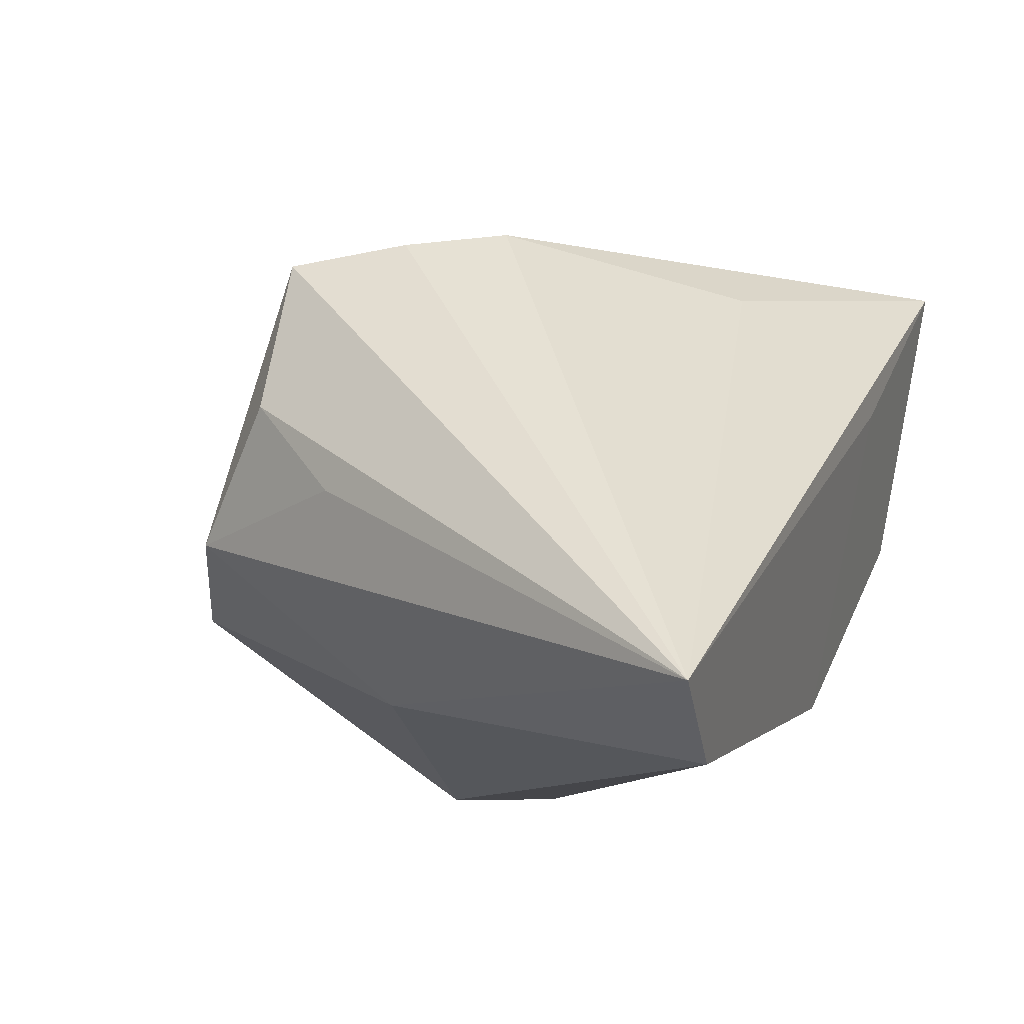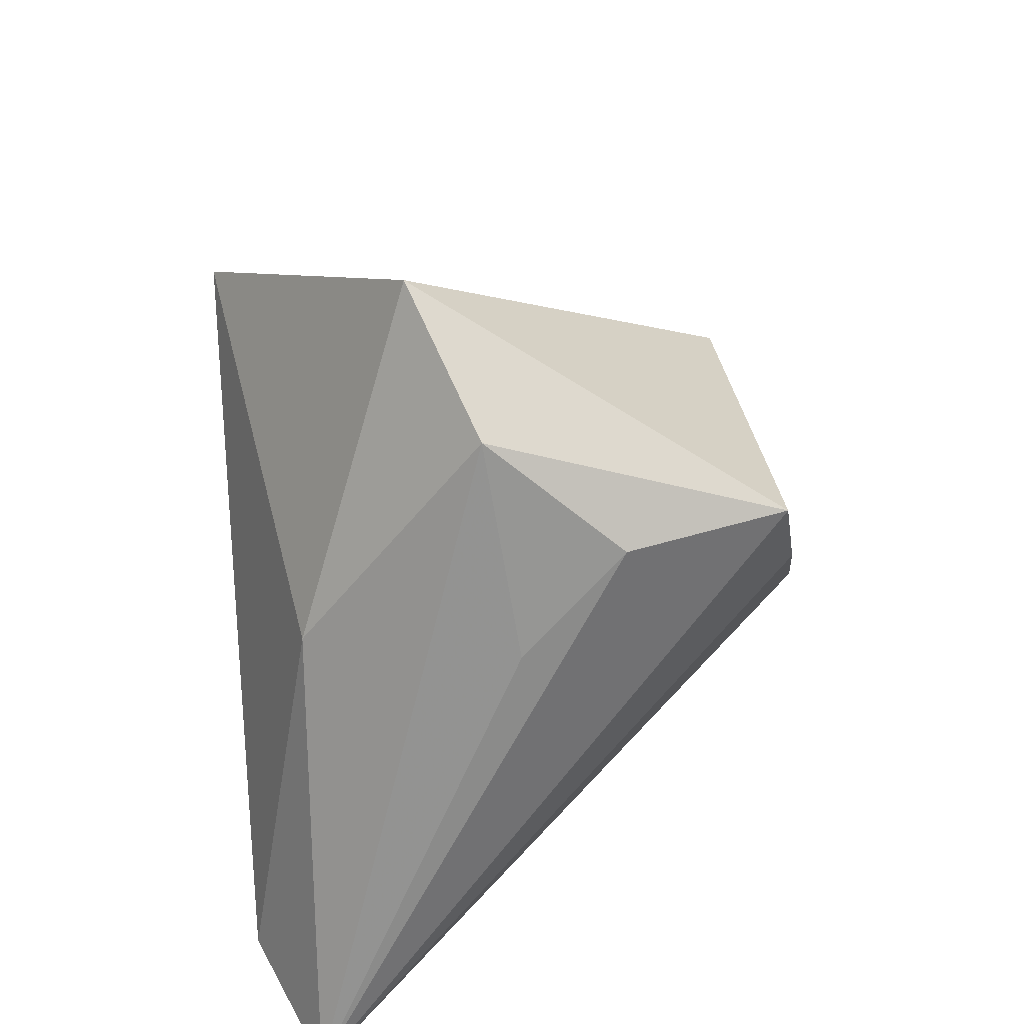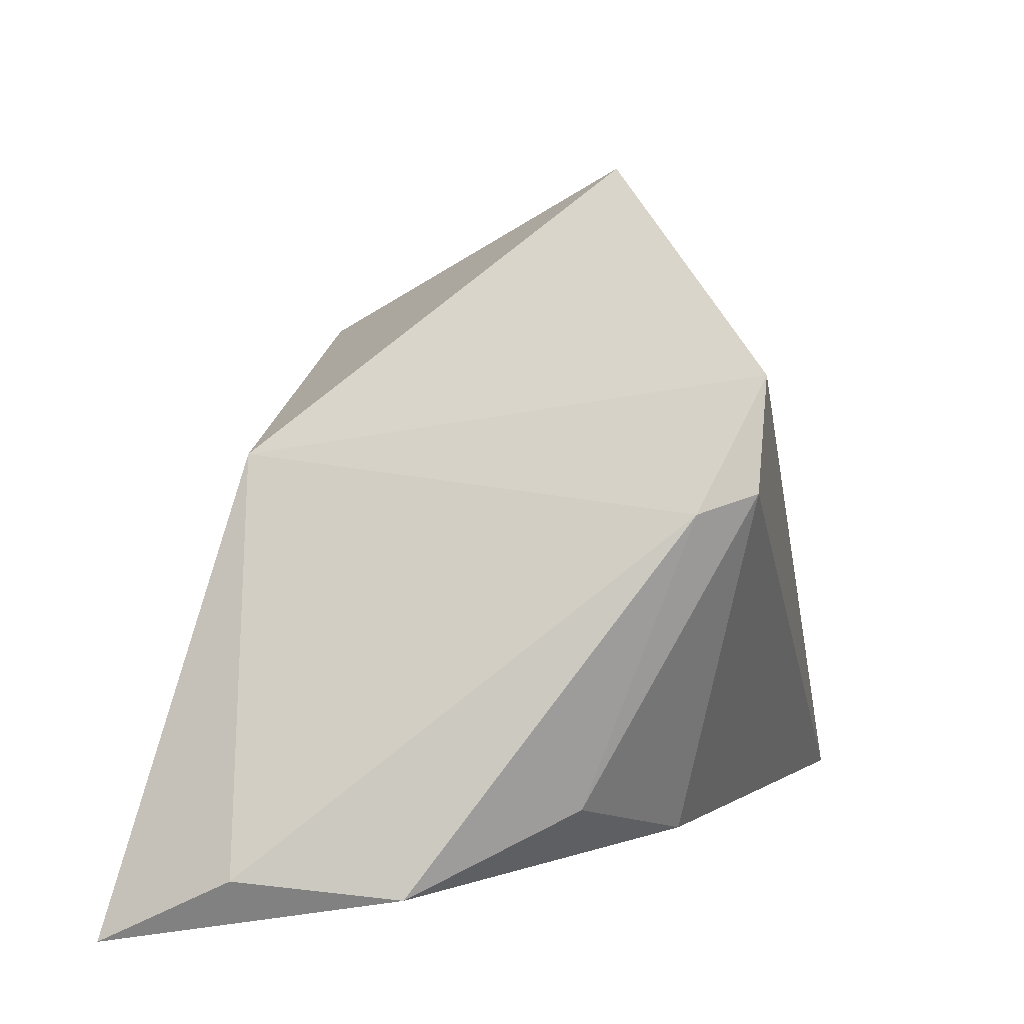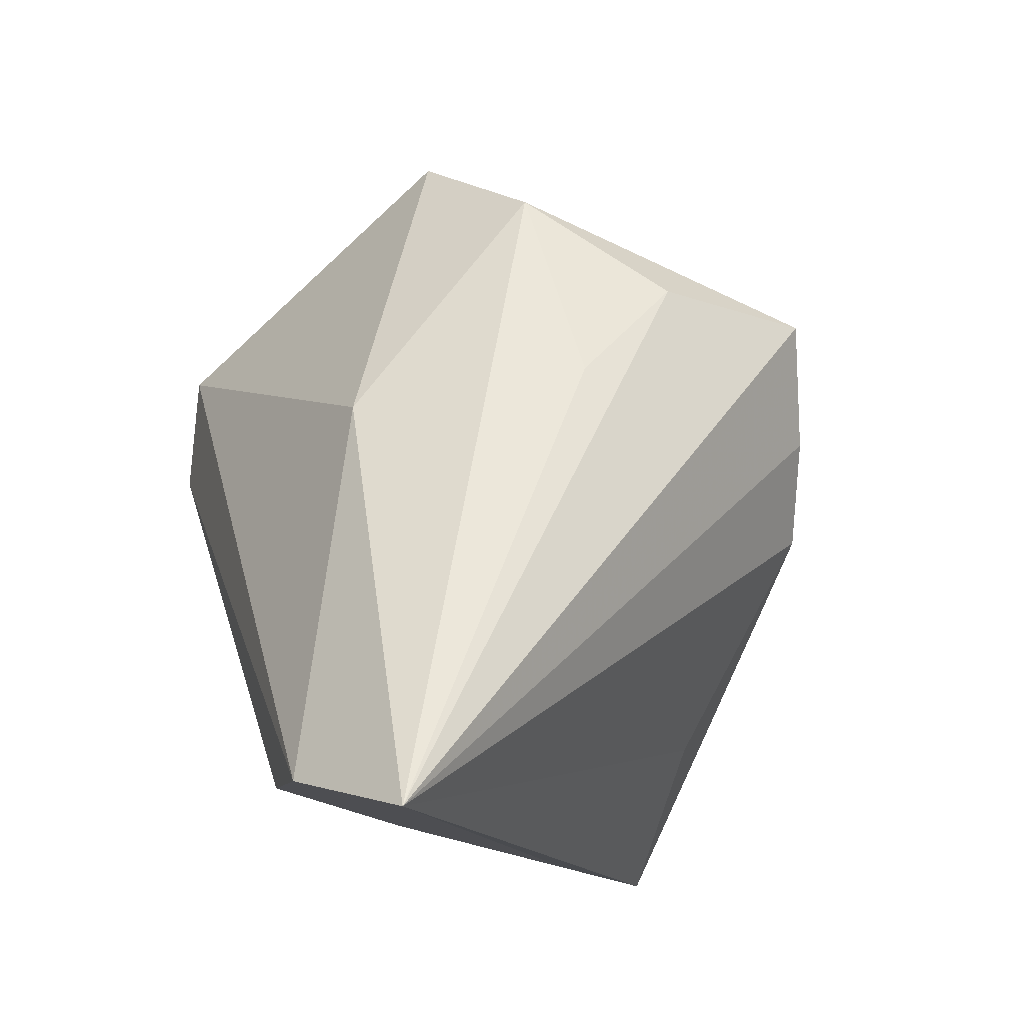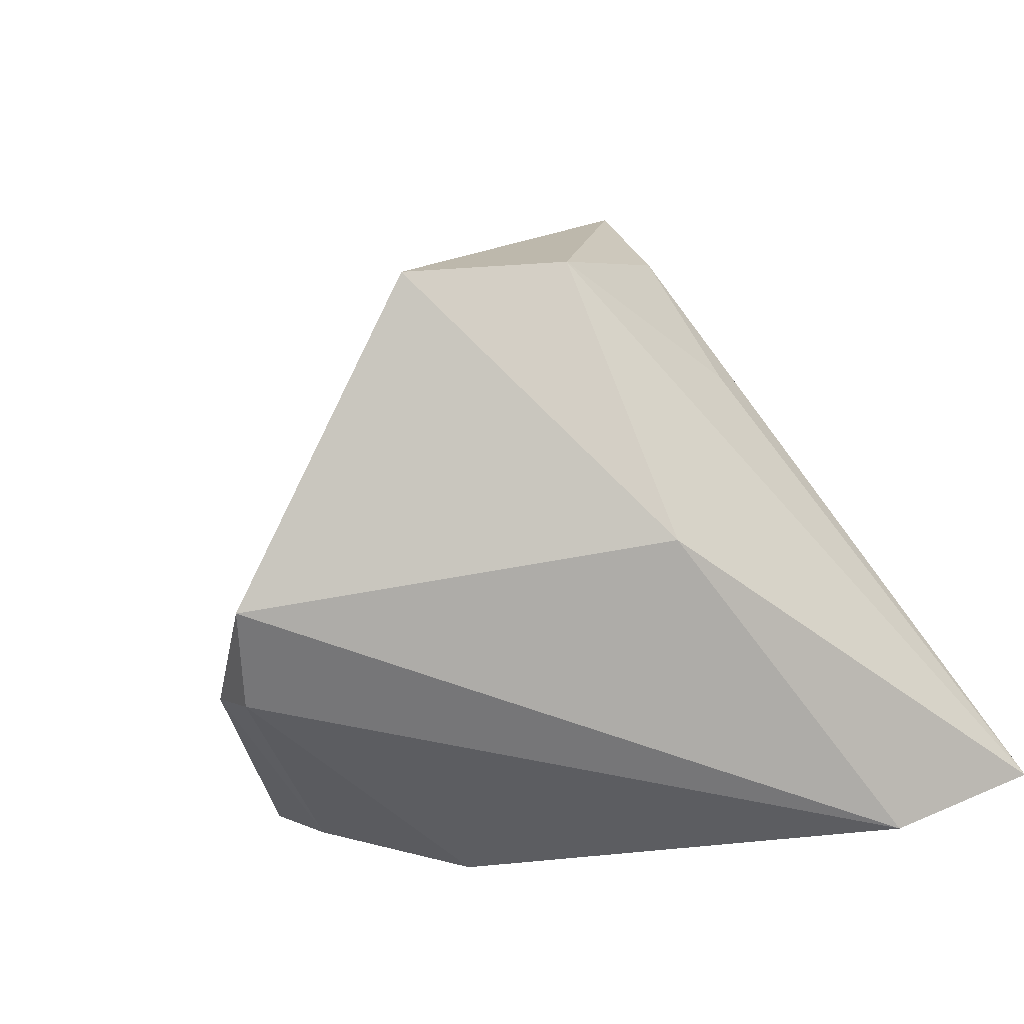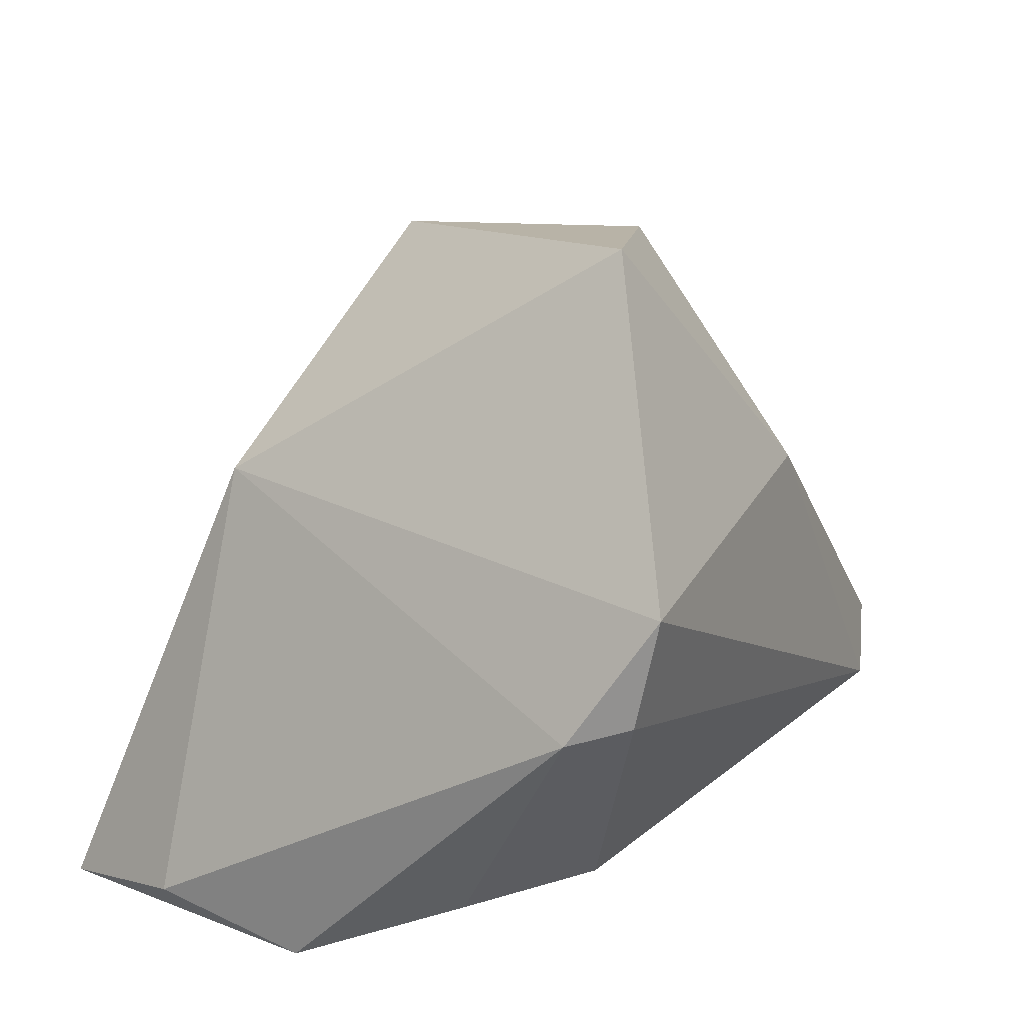
<metadata>
{"format":"obj","ext":"obj","renderer":"f3d","projection":"perspective","resolution":1024,"background":"white","views":[{"elev":-9.9,"azim":-65.3,"up":"+Z"},{"elev":47.0,"azim":-95.1,"up":"+Y"},{"elev":8.7,"azim":104.2,"up":"+Y"},{"elev":-13.0,"azim":-108.3,"up":"+Y"},{"elev":-56.9,"azim":-158.0,"up":"+Z"},{"elev":41.5,"azim":122.8,"up":"+Y"}]}
</metadata>
<code>
v 0.02039 -0.007377 0.0347
v 0.03427 -0.0178 -0.01416
v -0.05229 -0.03314 -0.02454
v 0.01705 0.01716 0.0296
v -0.02361 0.02846 0.03165
v -0.02903 0.02942 0.01297
v 0.01654 -0.02423 -0.02154
v -0.005971 0.04998 -0.009191
v 0.02245 0.02826 -0.03164
v -0.03668 -0.02934 -0.03164
v 0.04729 -0.02446 0.02108
v -0.03333 0.0179 0.001174
v 0.04571 -0.02558 0.00236
v 0.03189 0.01431 -0.02583
v 0.009896 -0.01827 0.03025
v -0.01871 0.01537 0.03411
v -0.0224 0.04088 -0.002145
v 0.02711 0.01607 -0.03164
v 0.0177 -0.03263 0.01545
v -0.02476 0.01355 -0.02304
v -0.01223 0.004725 0.0358
v 0.04537 -0.03314 0.03734
f 19 22 3
f 10 19 3
f 7 19 10
f 22 19 13
f 13 19 7
f 3 22 15
f 15 21 3
f 22 21 15
f 16 5 3
f 3 21 16
f 16 4 5
f 21 4 16
f 3 5 6
f 5 17 6
f 1 21 22
f 22 4 1
f 1 4 21
f 8 4 9
f 8 17 5
f 5 4 8
f 12 17 3
f 3 6 12
f 12 6 17
f 22 13 11
f 11 4 22
f 9 10 20
f 20 8 9
f 20 10 3
f 3 17 20
f 17 8 20
f 7 10 18
f 18 10 9
f 2 13 7
f 7 18 2
f 14 18 9
f 9 4 14
f 4 11 14
f 14 11 13
f 13 2 14
f 14 2 18

</code>
